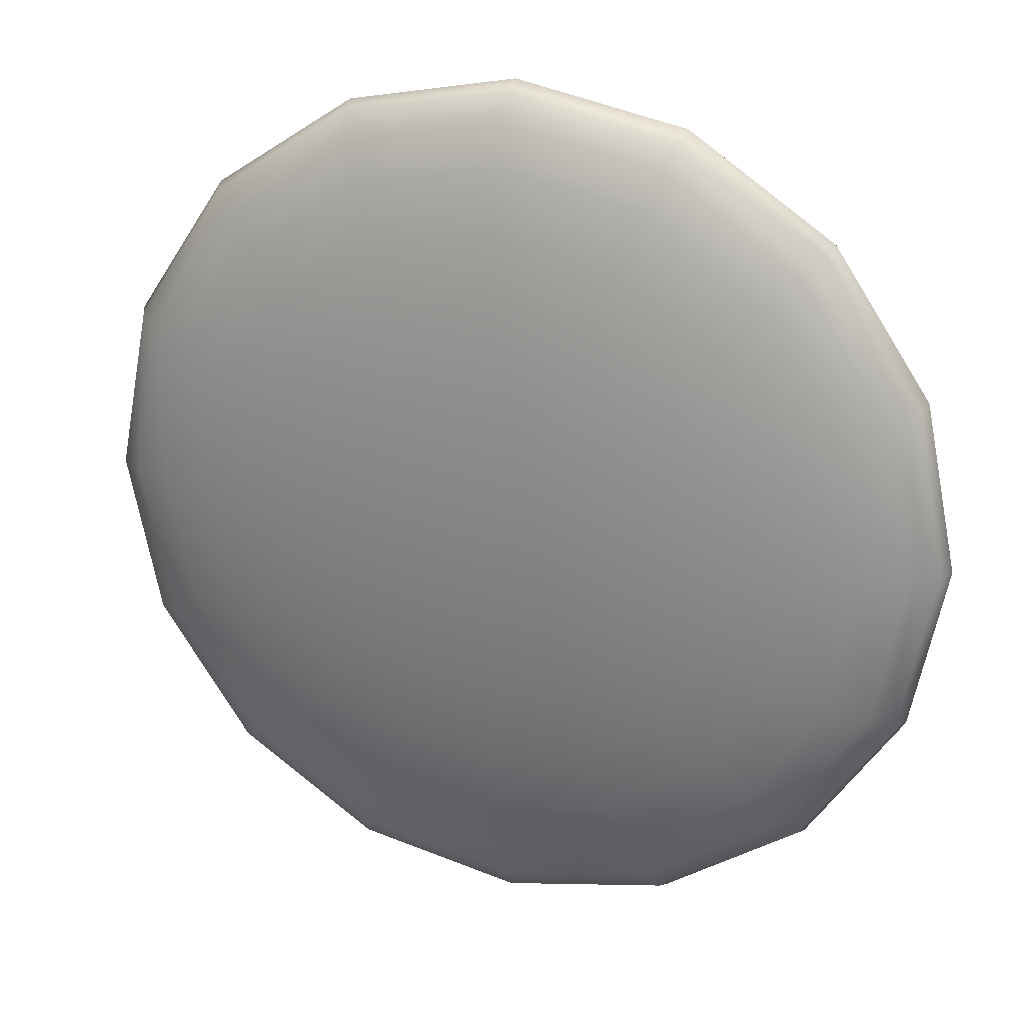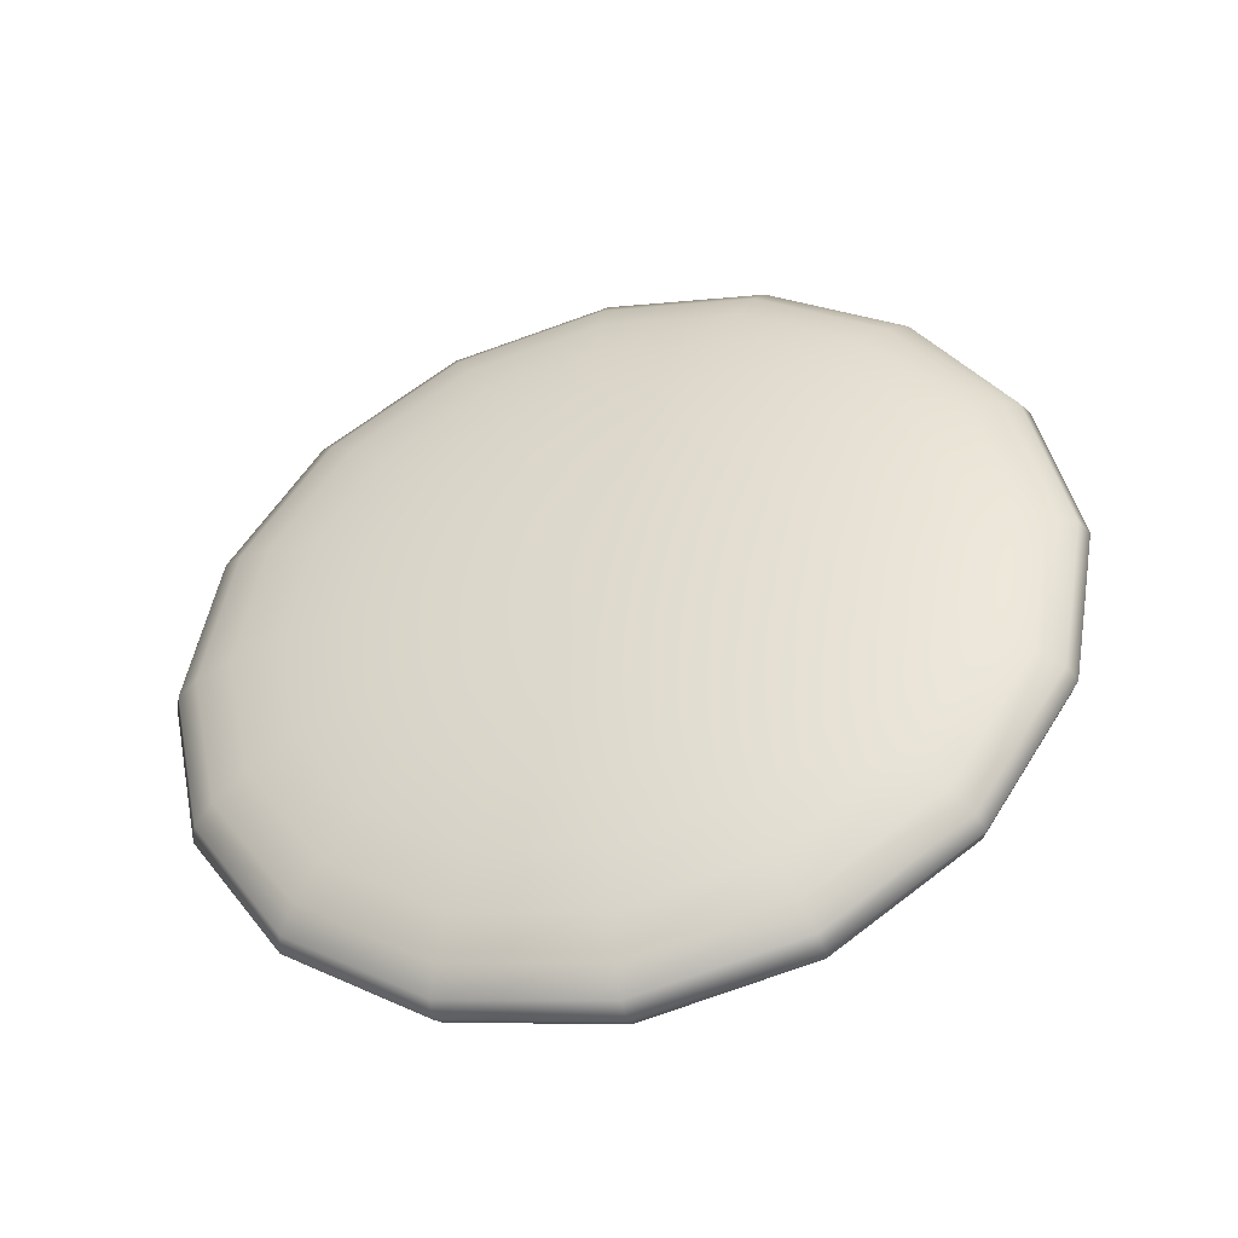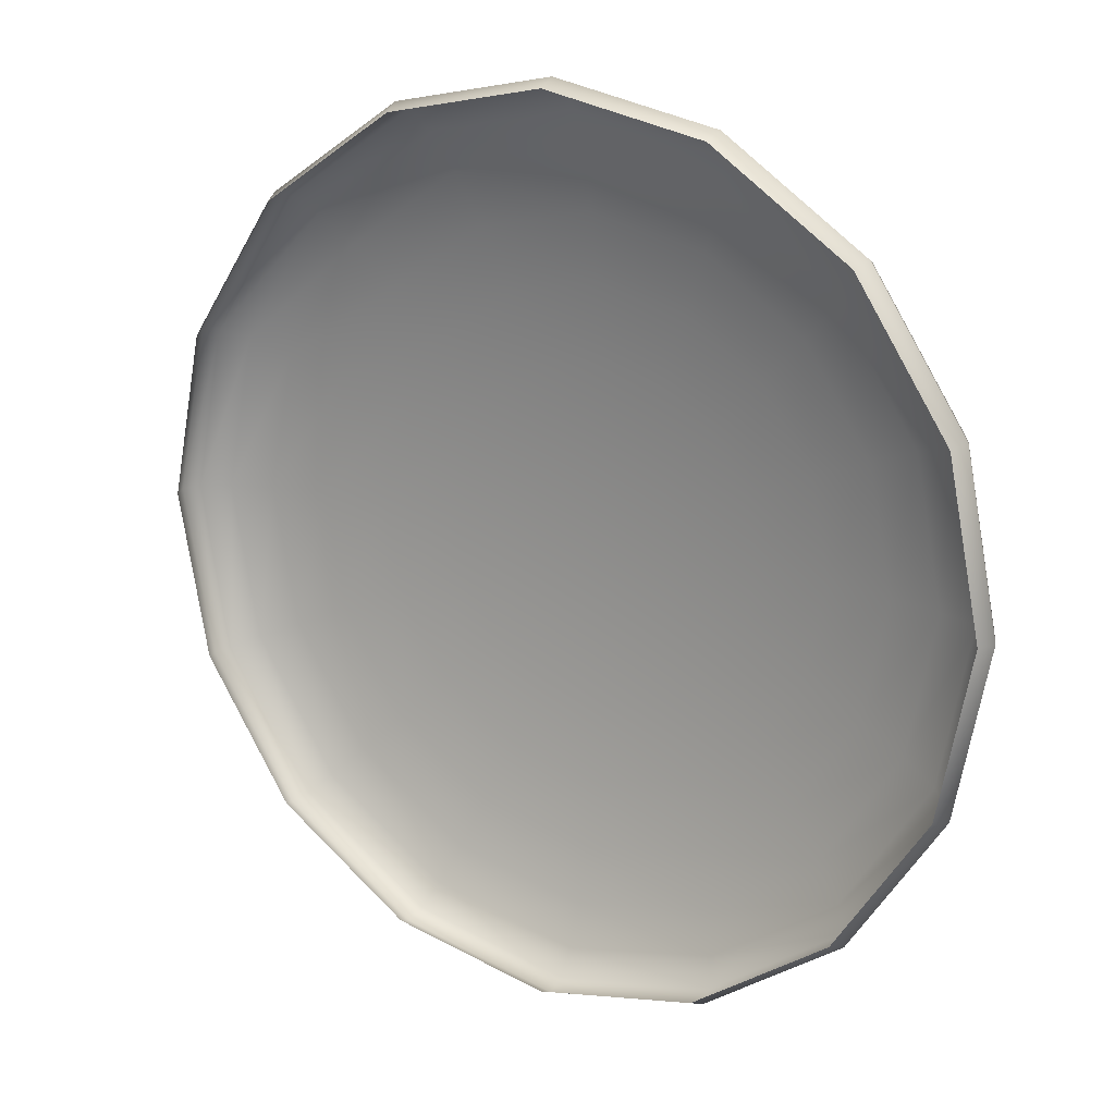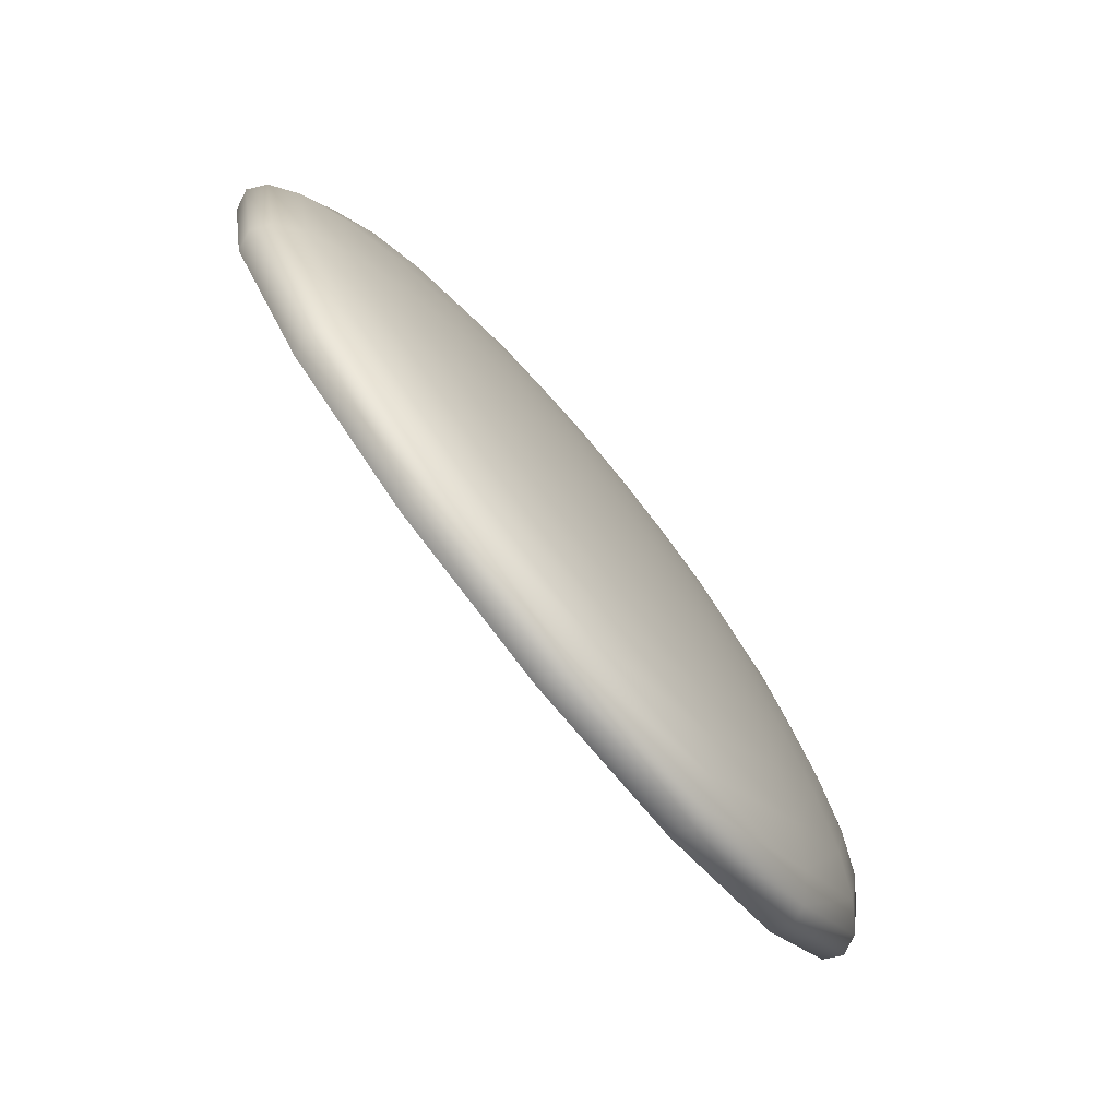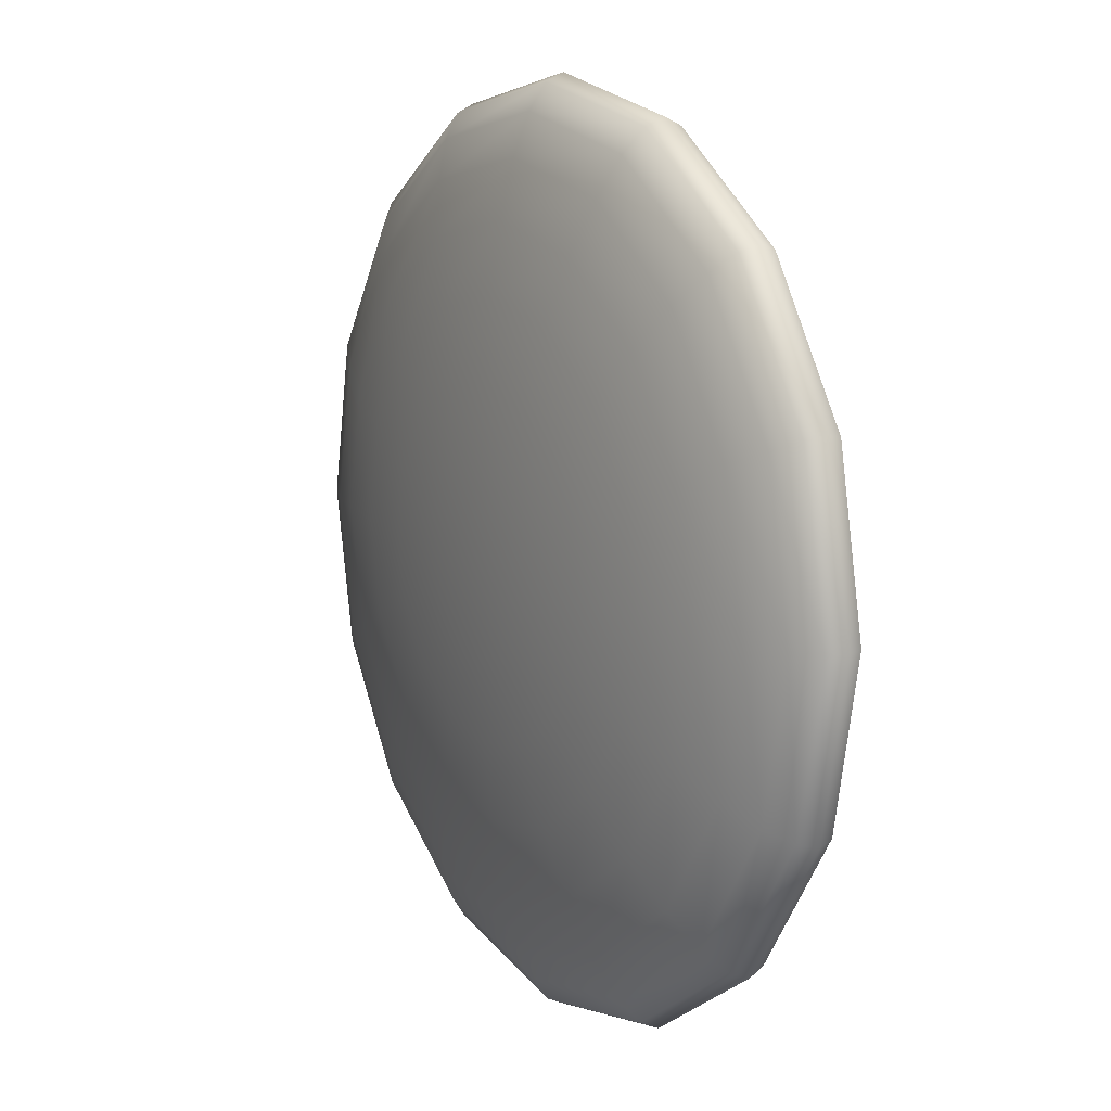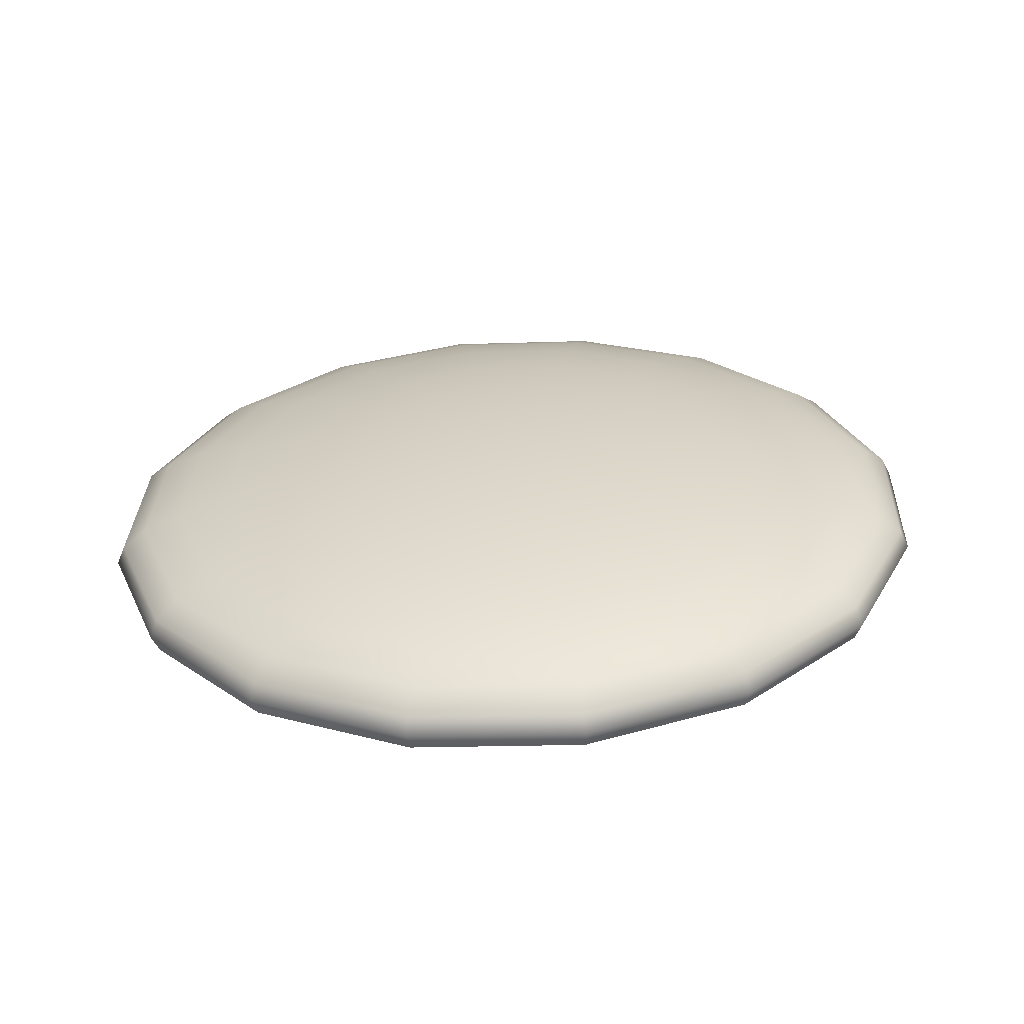
<metadata>
{"format":"obj","ext":"obj","renderer":"f3d","projection":"perspective","resolution":1024,"background":"white","views":[{"elev":24.3,"azim":35.0,"up":"+Y"},{"elev":47.3,"azim":179.3,"up":"+Z"},{"elev":17.2,"azim":-132.4,"up":"+Y"},{"elev":-79.5,"azim":-36.1,"up":"+Y"},{"elev":12.1,"azim":74.6,"up":"+Y"},{"elev":43.5,"azim":-99.4,"up":"+Z"}]}
</metadata>
<code>
v 0.07622 0.01495 -0.02106
v 0.07025 0.01616 -0.01945
v 0.07042 0.01648 -0.0188
v 0.07652 0.01524 -0.02044
v 0.0706 0.01616 -0.01815
v 0.07658 0.01495 -0.01976
v 0.07077 0.01522 -0.01752
v 0.0764 0.01408 -0.01904
v 0.07093 0.0137 -0.01694
v 0.076 0.01267 -0.01831
v 0.07107 0.01165 -0.01644
v 0.07538 0.01078 -0.0176
v 0.07119 0.009155 -0.01602
v 0.07458 0.008468 -0.01693
v 0.07129 0.006306 -0.01571
v 0.07362 0.005832 -0.01634
v 0.07135 0.003214 -0.01552
v 0.07254 0.002973 -0.01584
v 0.07137 -1e-06 -0.01546
v 0.07354 0.002279 -0.01611
v 0.0756 0.004471 -0.01687
v 0.07745 0.006491 -0.01771
v 0.07904 0.008262 -0.01858
v 0.0803 0.009715 -0.01946
v 0.08118 0.01079 -0.02032
v 0.08165 0.01146 -0.02112
v 0.08169 0.01168 -0.02183
v 0.0813 0.01146 -0.02243
v 0.0847 0.006224 -0.02334
v 0.08515 0.006346 -0.02276
v 0.08505 0.006225 -0.02203
v 0.08438 0.005864 -0.02118
v 0.08318 0.005278 -0.02024
v 0.08149 0.004489 -0.01924
v 0.07938 0.003527 -0.01822
v 0.07692 0.002429 -0.01723
v 0.07422 0.001238 -0.01629
v 0.07446 8e-06 -0.01636
v 0.07739 1.7e-05 -0.01735
v 0.08006 2.5e-05 -0.0184
v 0.08236 3.2e-05 -0.01947
v 0.0842 3.7e-05 -0.02051
v 0.08552 4.1e-05 -0.02149
v 0.08625 4.3e-05 -0.02236
v 0.08638 4.3e-05 -0.02309
v 0.0859 4.2e-05 -0.02366
v 0.08473 -0.006147 -0.02334
v 0.08519 -0.006267 -0.02276
v 0.08508 -0.006146 -0.02203
v 0.08442 -0.005789 -0.02118
v 0.08321 -0.00521 -0.02024
v 0.08152 -0.00443 -0.01924
v 0.0794 -0.003481 -0.01822
v 0.07694 -0.002398 -0.01723
v 0.07423 -0.001223 -0.01629
v 0.07356 -0.002268 -0.01611
v 0.07562 -0.004448 -0.01687
v 0.07749 -0.006457 -0.0177
v 0.07909 -0.008218 -0.01858
v 0.08036 -0.009664 -0.01946
v 0.08124 -0.01074 -0.02032
v 0.08172 -0.0114 -0.02112
v 0.08176 -0.01162 -0.02183
v 0.08137 -0.0114 -0.02243
v 0.07631 -0.01492 -0.02106
v 0.07661 -0.01521 -0.02044
v 0.07666 -0.01492 -0.01976
v 0.07648 -0.01405 -0.01904
v 0.07607 -0.01265 -0.01831
v 0.07545 -0.01076 -0.0176
v 0.07463 -0.00845 -0.01693
v 0.07365 -0.005821 -0.01634
v 0.07255 -0.002968 -0.01584
v 0.07137 -0.003216 -0.01552
v 0.07132 -0.006308 -0.01571
v 0.07125 -0.009157 -0.01602
v 0.07114 -0.01166 -0.01643
v 0.07101 -0.01371 -0.01694
v 0.07086 -0.01523 -0.01752
v 0.0707 -0.01617 -0.01815
v 0.07052 -0.01648 -0.0188
v 0.07035 -0.01617 -0.01945
v 0.06437 -0.01495 -0.01784
v 0.06443 -0.01525 -0.01715
v 0.06472 -0.01495 -0.01653
v 0.06523 -0.01409 -0.016
v 0.06595 -0.01268 -0.01558
v 0.06684 -0.01078 -0.01527
v 0.06786 -0.00847 -0.01511
v 0.06899 -0.005834 -0.01508
v 0.07018 -0.002975 -0.0152
v 0.06917 -0.002281 -0.01493
v 0.06701 -0.004473 -0.01455
v 0.06499 -0.006494 -0.01433
v 0.06318 -0.008265 -0.01429
v 0.06165 -0.009719 -0.01442
v 0.06046 -0.0108 -0.01471
v 0.05965 -0.01146 -0.01517
v 0.05926 -0.01169 -0.01576
v 0.0593 -0.01147 -0.01647
v 0.0559 -0.006232 -0.01556
v 0.05579 -0.006354 -0.01483
v 0.05625 -0.006231 -0.01426
v 0.05725 -0.005869 -0.01385
v 0.05877 -0.005282 -0.01364
v 0.06073 -0.004492 -0.01363
v 0.06307 -0.003529 -0.01382
v 0.06569 -0.002431 -0.01419
v 0.06849 -0.00124 -0.01475
v 0.06825 -1e-05 -0.01468
v 0.06522 -1.9e-05 -0.01407
v 0.06238 -2.7e-05 -0.01363
v 0.05986 -3.5e-05 -0.0134
v 0.05774 -4.1e-05 -0.01337
v 0.05612 -4.6e-05 -0.01355
v 0.05504 -4.9e-05 -0.01394
v 0.05456 -5.1e-05 -0.01451
v 0.05469 -5e-05 -0.01524
v 0.05586 0.006139 -0.01556
v 0.05575 0.00626 -0.01483
v 0.05621 0.00614 -0.01426
v 0.05722 0.005784 -0.01385
v 0.05874 0.005206 -0.01364
v 0.0607 0.004427 -0.01363
v 0.06305 0.003478 -0.01382
v 0.06567 0.002396 -0.01419
v 0.06849 0.001221 -0.01475
v 0.06915 0.002266 -0.01493
v 0.06699 0.004446 -0.01455
v 0.06495 0.006454 -0.01433
v 0.06313 0.008215 -0.01429
v 0.06159 0.00966 -0.01442
v 0.06039 0.01073 -0.01472
v 0.05958 0.01139 -0.01517
v 0.05919 0.01162 -0.01576
v 0.05923 0.01139 -0.01647
v 0.06428 0.01491 -0.01784
v 0.06434 0.0152 -0.01716
v 0.06463 0.01491 -0.01654
v 0.06515 0.01405 -0.016
v 0.06587 0.01264 -0.01558
v 0.06677 0.01075 -0.01527
v 0.06781 0.008448 -0.01511
v 0.06896 0.005819 -0.01508
v 0.07016 0.002966 -0.0152
f 1 2 3
f 1 3 4
f 4 3 5
f 4 5 6
f 6 5 7
f 6 7 8
f 8 7 9
f 8 9 10
f 10 9 11
f 10 11 12
f 12 11 13
f 12 13 14
f 14 13 15
f 14 15 16
f 16 15 17
f 16 17 18
f 18 17 19
f 20 18 19
f 21 16 18
f 21 18 20
f 22 14 16
f 22 16 21
f 23 12 14
f 23 14 22
f 24 10 12
f 24 12 23
f 25 8 10
f 25 10 24
f 26 6 8
f 26 8 25
f 27 4 6
f 27 6 26
f 28 1 4
f 28 4 27
f 29 28 27
f 29 27 30
f 30 27 26
f 30 26 31
f 31 26 25
f 31 25 32
f 32 25 24
f 32 24 33
f 33 24 23
f 33 23 34
f 34 23 22
f 34 22 35
f 35 22 21
f 35 21 36
f 36 21 20
f 36 20 37
f 37 20 19
f 38 37 19
f 39 36 37
f 39 37 38
f 40 35 36
f 40 36 39
f 41 34 35
f 41 35 40
f 42 33 34
f 42 34 41
f 43 32 33
f 43 33 42
f 44 31 32
f 44 32 43
f 45 30 31
f 45 31 44
f 46 29 30
f 46 30 45
f 47 46 45
f 47 45 48
f 48 45 44
f 48 44 49
f 49 44 43
f 49 43 50
f 50 43 42
f 50 42 51
f 51 42 41
f 51 41 52
f 52 41 40
f 52 40 53
f 53 40 39
f 53 39 54
f 54 39 38
f 54 38 55
f 55 38 19
f 56 55 19
f 57 54 55
f 57 55 56
f 58 53 54
f 58 54 57
f 59 52 53
f 59 53 58
f 60 51 52
f 60 52 59
f 61 50 51
f 61 51 60
f 62 49 50
f 62 50 61
f 63 48 49
f 63 49 62
f 64 47 48
f 64 48 63
f 65 64 63
f 65 63 66
f 66 63 62
f 66 62 67
f 67 62 61
f 67 61 68
f 68 61 60
f 68 60 69
f 69 60 59
f 69 59 70
f 70 59 58
f 70 58 71
f 71 58 57
f 71 57 72
f 72 57 56
f 72 56 73
f 73 56 19
f 74 73 19
f 75 72 73
f 75 73 74
f 76 71 72
f 76 72 75
f 77 70 71
f 77 71 76
f 78 69 70
f 78 70 77
f 79 68 69
f 79 69 78
f 80 67 68
f 80 68 79
f 81 66 67
f 81 67 80
f 82 65 66
f 82 66 81
f 83 82 81
f 83 81 84
f 84 81 80
f 84 80 85
f 85 80 79
f 85 79 86
f 86 79 78
f 86 78 87
f 87 78 77
f 87 77 88
f 88 77 76
f 88 76 89
f 89 76 75
f 89 75 90
f 90 75 74
f 90 74 91
f 91 74 19
f 92 91 19
f 93 90 91
f 93 91 92
f 94 89 90
f 94 90 93
f 95 88 89
f 95 89 94
f 96 87 88
f 96 88 95
f 97 86 87
f 97 87 96
f 98 85 86
f 98 86 97
f 99 84 85
f 99 85 98
f 100 83 84
f 100 84 99
f 101 100 99
f 101 99 102
f 102 99 98
f 102 98 103
f 103 98 97
f 103 97 104
f 104 97 96
f 104 96 105
f 105 96 95
f 105 95 106
f 106 95 94
f 106 94 107
f 107 94 93
f 107 93 108
f 108 93 92
f 108 92 109
f 109 92 19
f 110 109 19
f 111 108 109
f 111 109 110
f 112 107 108
f 112 108 111
f 113 106 107
f 113 107 112
f 114 105 106
f 114 106 113
f 115 104 105
f 115 105 114
f 116 103 104
f 116 104 115
f 117 102 103
f 117 103 116
f 118 101 102
f 118 102 117
f 119 118 117
f 119 117 120
f 120 117 116
f 120 116 121
f 121 116 115
f 121 115 122
f 122 115 114
f 122 114 123
f 123 114 113
f 123 113 124
f 124 113 112
f 124 112 125
f 125 112 111
f 125 111 126
f 126 111 110
f 126 110 127
f 127 110 19
f 128 127 19
f 129 126 127
f 129 127 128
f 130 125 126
f 130 126 129
f 131 124 125
f 131 125 130
f 132 123 124
f 132 124 131
f 133 122 123
f 133 123 132
f 134 121 122
f 134 122 133
f 135 120 121
f 135 121 134
f 136 119 120
f 136 120 135
f 137 136 135
f 137 135 138
f 138 135 134
f 138 134 139
f 139 134 133
f 139 133 140
f 140 133 132
f 140 132 141
f 141 132 131
f 141 131 142
f 142 131 130
f 142 130 143
f 143 130 129
f 143 129 144
f 144 129 128
f 144 128 145
f 145 128 19
f 17 145 19
f 15 144 145
f 15 145 17
f 13 143 144
f 13 144 15
f 11 142 143
f 11 143 13
f 9 141 142
f 9 142 11
f 7 140 141
f 7 141 9
f 5 139 140
f 5 140 7
f 3 138 139
f 3 139 5
f 2 137 138
f 2 138 3

</code>
